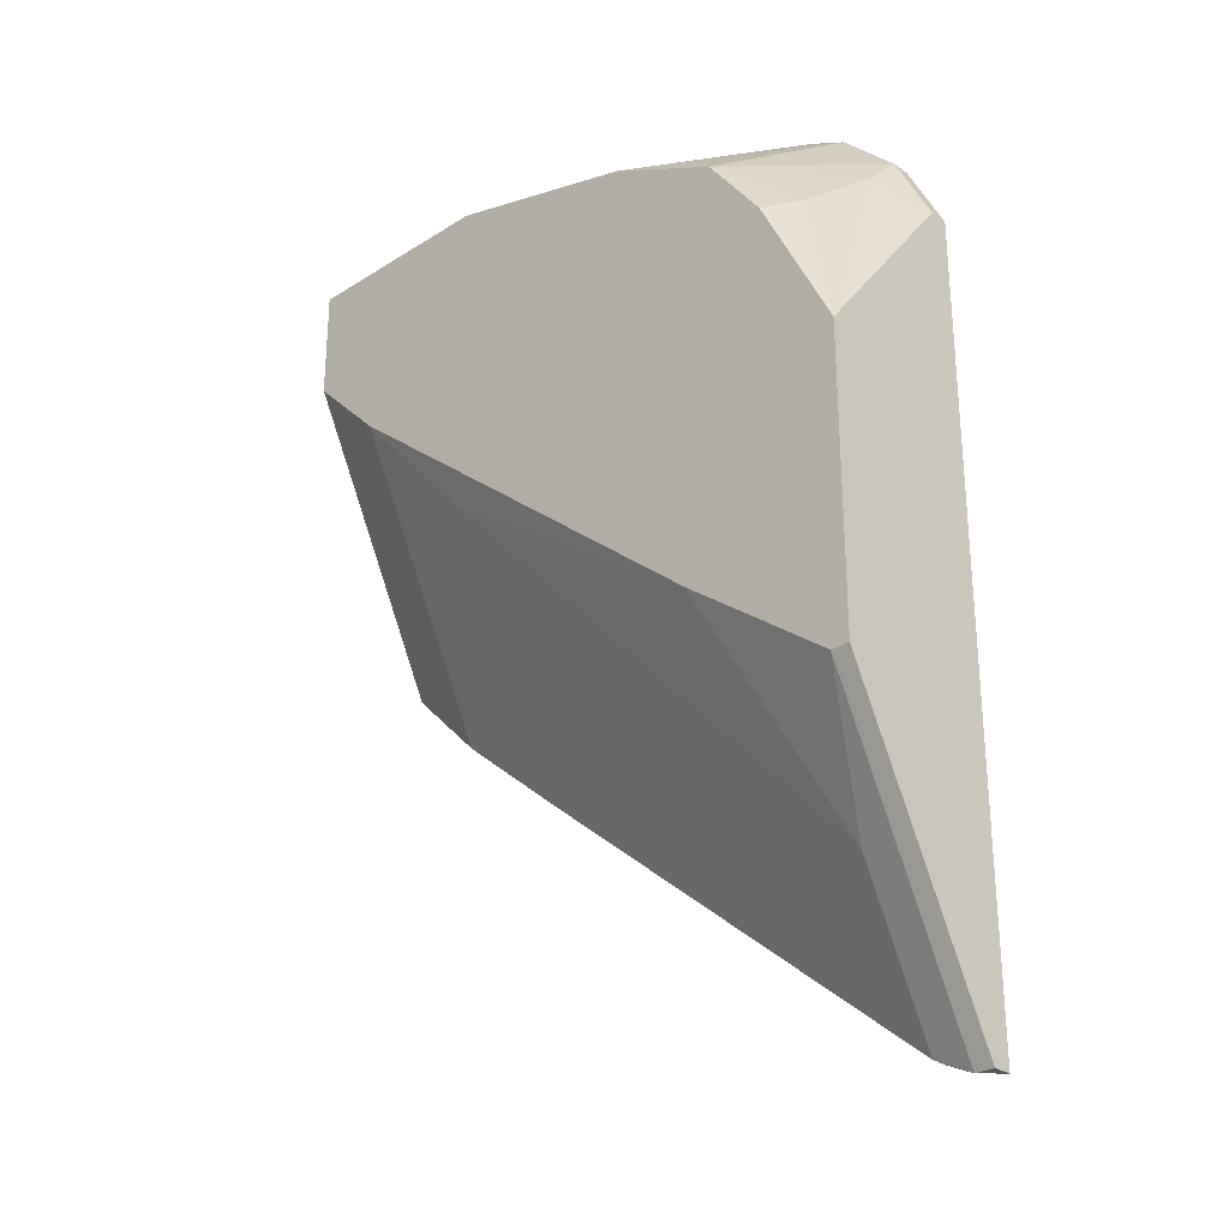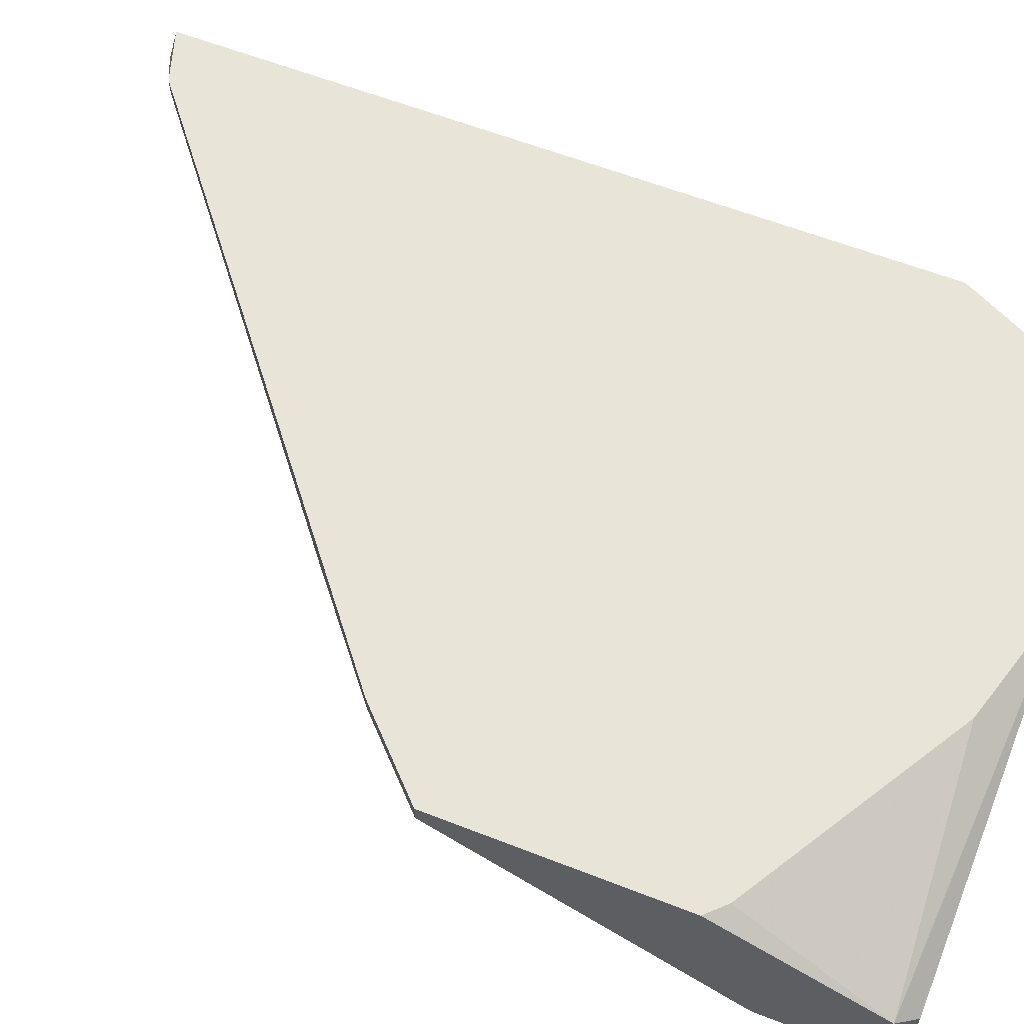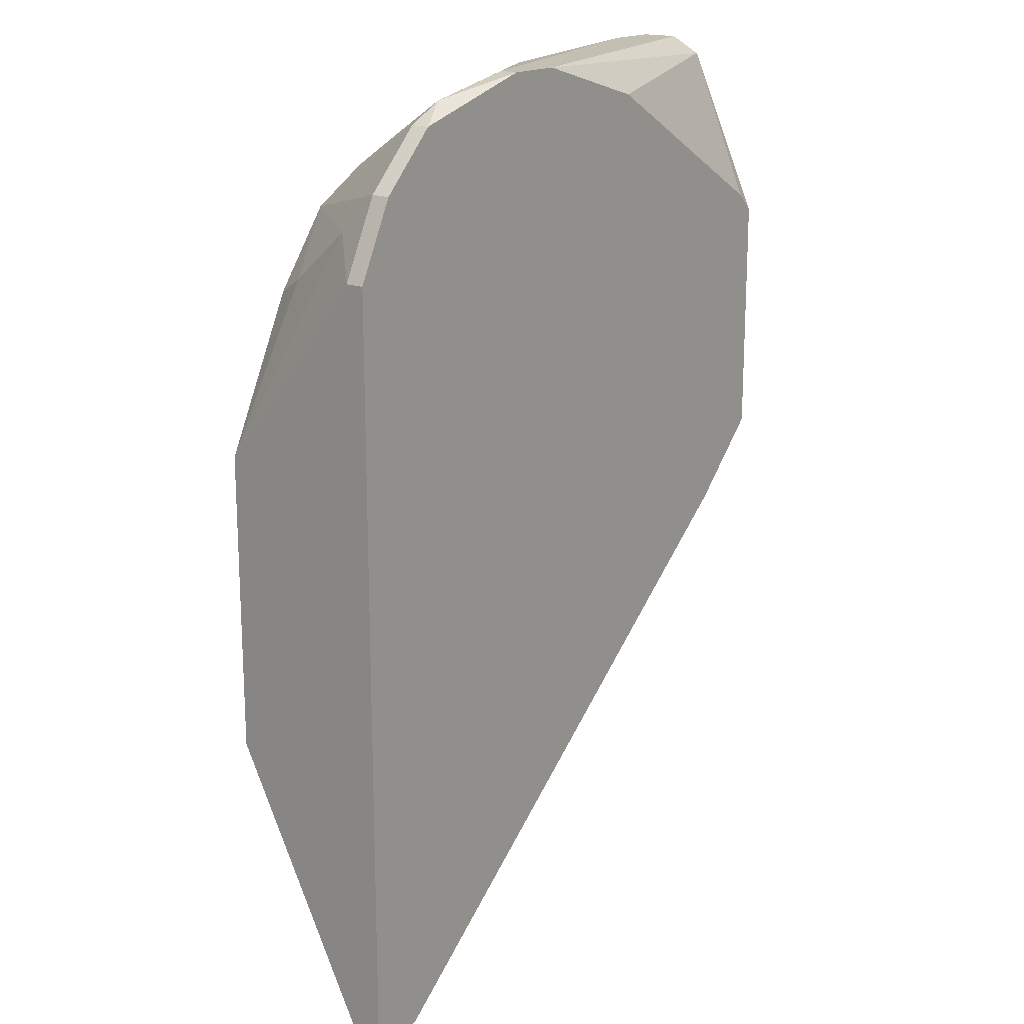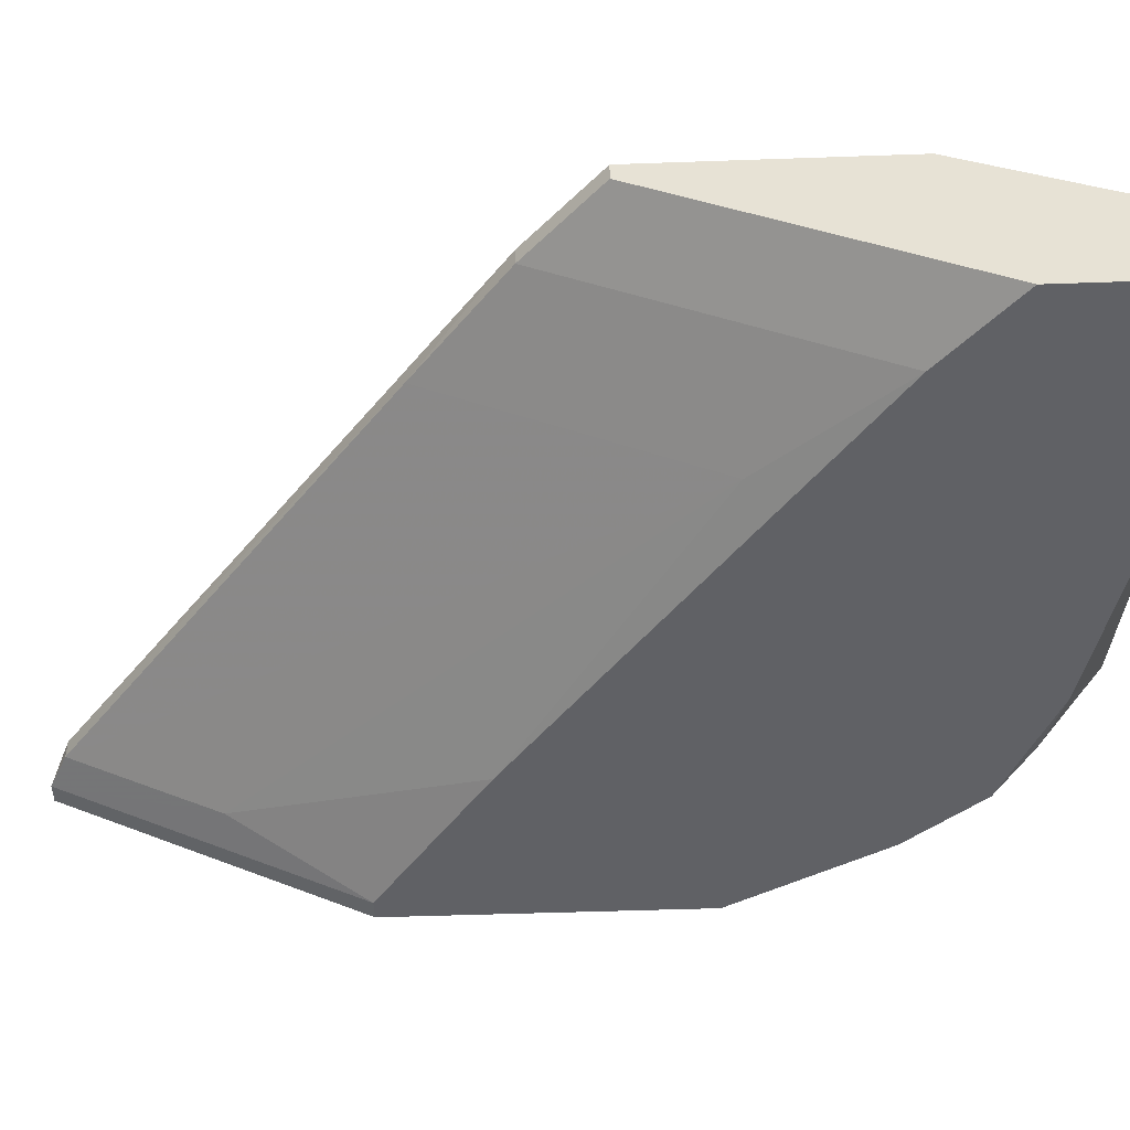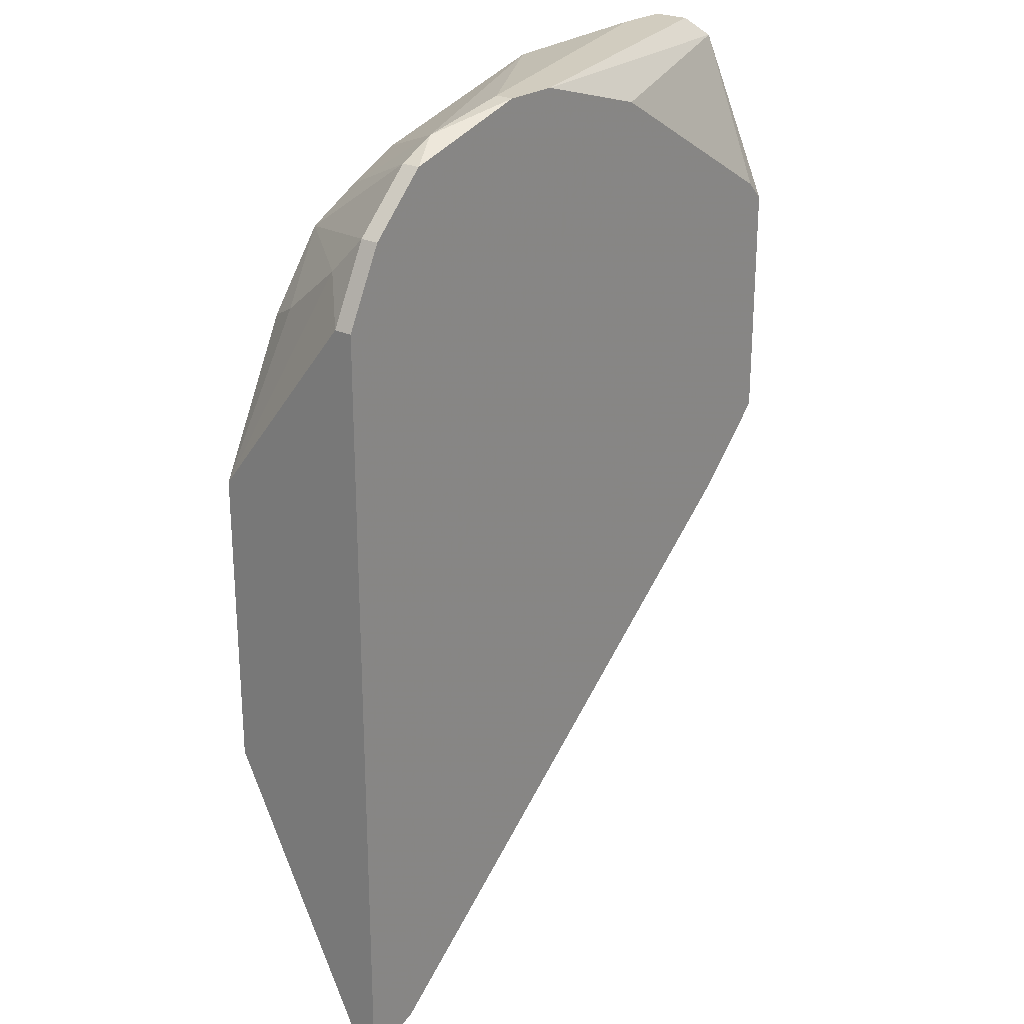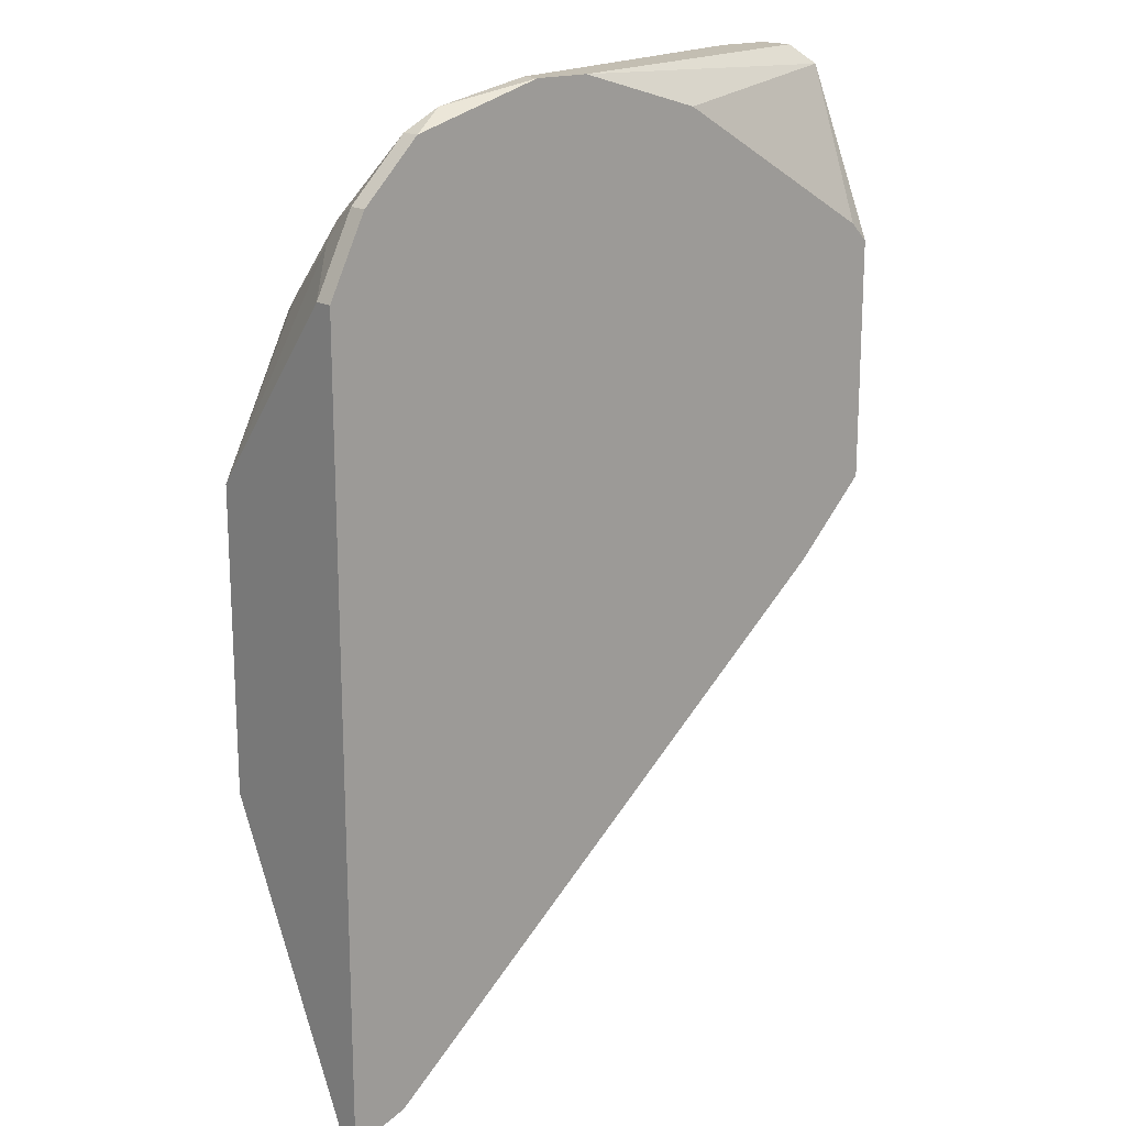
<metadata>
{"format":"obj","ext":"obj","renderer":"f3d","projection":"perspective","resolution":1024,"background":"white","views":[{"elev":-28.2,"azim":43.7,"up":"+Z"},{"elev":60.3,"azim":-68.2,"up":"+Y"},{"elev":17.7,"azim":127.5,"up":"+Z"},{"elev":-48.1,"azim":-87.7,"up":"+Y"},{"elev":24.2,"azim":129.2,"up":"+Z"},{"elev":17.4,"azim":138.8,"up":"+Z"}]}
</metadata>
<code>
v 0.02142 -0.02019 -0.03069
v 0.02142 -0.02019 -0.005307
v 0.02142 -0.007489 -0.05611
v 0.02142 -0.007489 0.01056
v 0.02142 -0.005901 -0.05611
v 0.02142 -0.005901 0.01056
v 0.01824 -0.007489 0.01691
v 0.01824 -0.01066 0.01373
v 0.01824 -0.005901 0.01691
v 0.01347 -0.007489 0.02168
v 0.01347 -0.005901 0.02168
v -0.03415 -0.02019 0.01373
v -0.03415 -0.02019 0.02326
v -0.03415 -0.007489 -0.01166
v -0.03415 -0.01225 0.02326
v -0.03415 -0.005901 0.008973
v -0.03415 -0.005901 -0.01166
v 0.000771 -0.02019 0.0185
v -0.01827 -0.0186 -0.003722
v -0.01827 -0.007489 -0.02594
v 0.01982 -0.02019 -0.03069
v 0.01982 -0.007489 -0.05611
v -0.02779 -0.02019 0.007388
v -0.02779 -0.01701 0.02485
v -0.02779 -0.007489 -0.018
v -0.02779 -0.005901 -0.018
v 0.01506 -0.02019 0.007388
v -0.03256 -0.01384 0.02485
v -0.03256 -0.01701 0.02485
v -0.03256 -0.005901 0.01056
v 0.0103 -0.02019 0.01373
v 0.0103 -0.007489 0.02326
v 0.002359 -0.007489 0.02485
v 0.002359 -0.005901 0.02485
v -0.002405 -0.005901 0.02485
v -0.01668 -0.02019 0.02326
v -0.0135 -0.005901 0.02168
v 0.01665 -0.01384 -0.04181
v 0.01665 -0.01701 0.008973
v 0.01665 -0.007489 -0.05451
v 0.01665 -0.005901 -0.05451
v 0.007124 -0.02019 -0.02118
v 0.007124 -0.0186 0.01691
f 31 27 39
f 9 6 30
f 30 6 5
f 6 2 5
f 2 12 21
f 12 2 36
f 14 12 15
f 9 30 34
f 36 2 31
f 30 5 17
f 14 15 17
f 21 12 23
f 12 14 23
f 30 15 37
f 34 30 37
f 14 17 25
f 23 14 25
f 12 36 13
f 15 12 13
f 36 29 13
f 29 15 13
f 5 2 1
f 2 21 1
f 36 31 18
f 32 36 18
f 21 23 42
f 17 5 41
f 5 1 3
f 1 21 3
f 15 30 16
f 30 17 16
f 17 15 16
f 31 2 27
f 29 34 35
f 37 15 35
f 34 37 35
f 34 29 33
f 32 34 33
f 36 32 33
f 15 29 28
f 35 15 28
f 29 35 28
f 23 25 19
f 42 23 19
f 6 9 4
f 2 6 4
f 8 2 4
f 21 42 38
f 19 40 38
f 42 19 38
f 25 17 26
f 17 41 26
f 29 36 24
f 36 33 24
f 33 29 24
f 9 34 11
f 34 32 11
f 10 9 11
f 32 10 11
f 41 40 20
f 40 19 20
f 19 25 20
f 25 26 20
f 26 41 20
f 31 8 7
f 9 10 7
f 10 31 7
f 4 9 7
f 8 4 7
f 18 31 43
f 32 18 43
f 10 32 43
f 31 10 43
f 41 5 22
f 40 41 22
f 5 3 22
f 3 21 22
f 21 38 22
f 38 40 22
f 2 8 39
f 8 31 39
f 27 2 39

</code>
